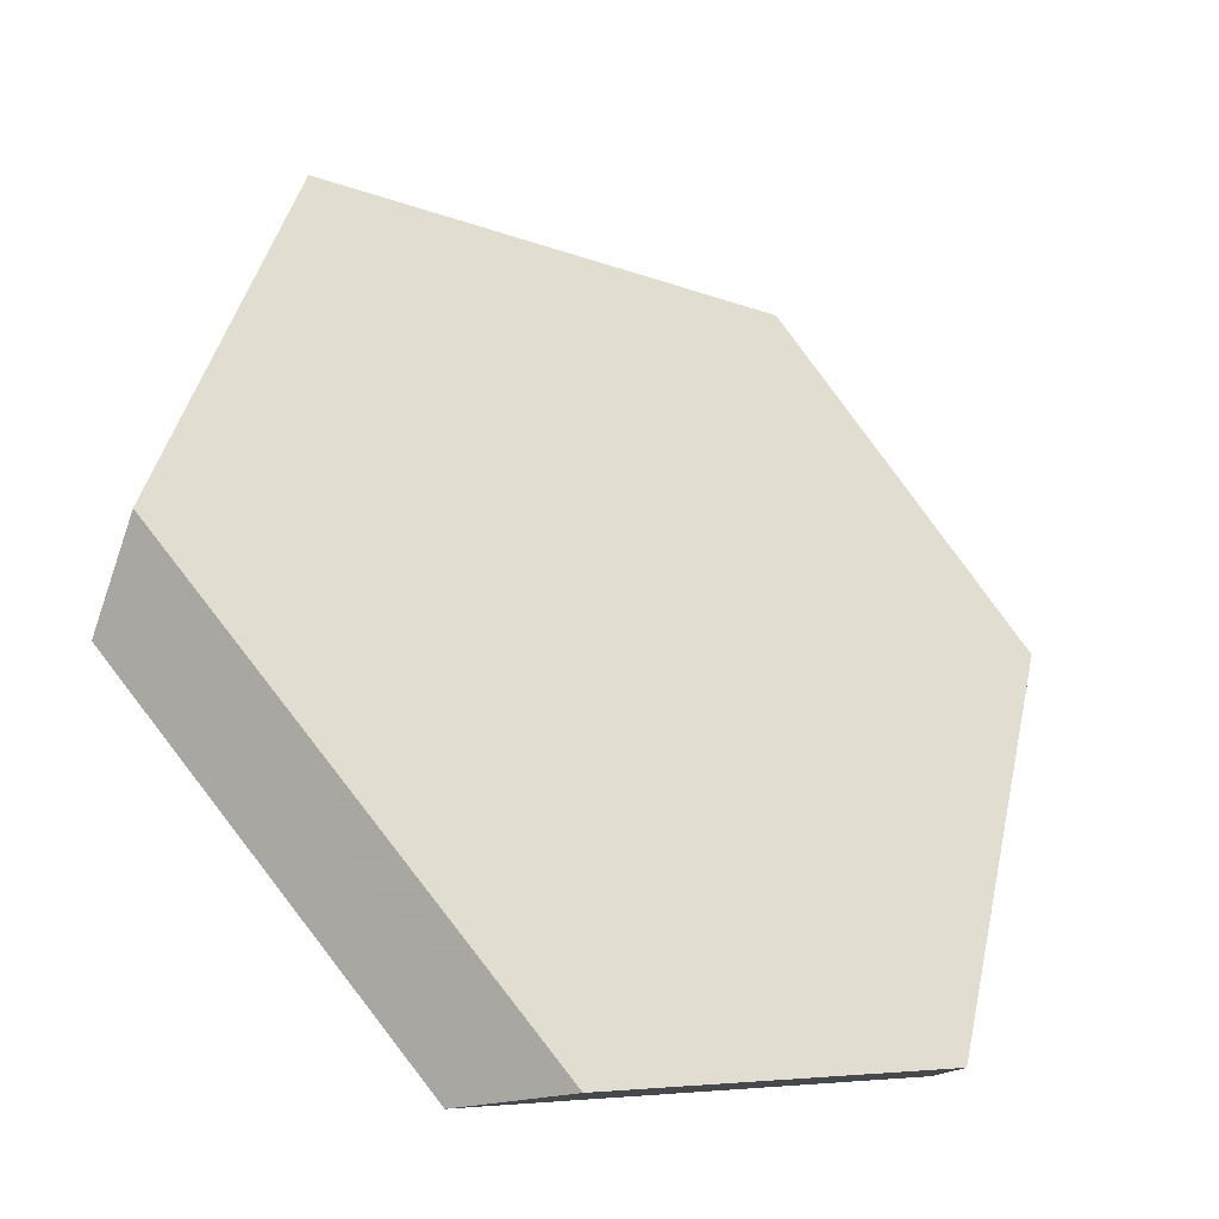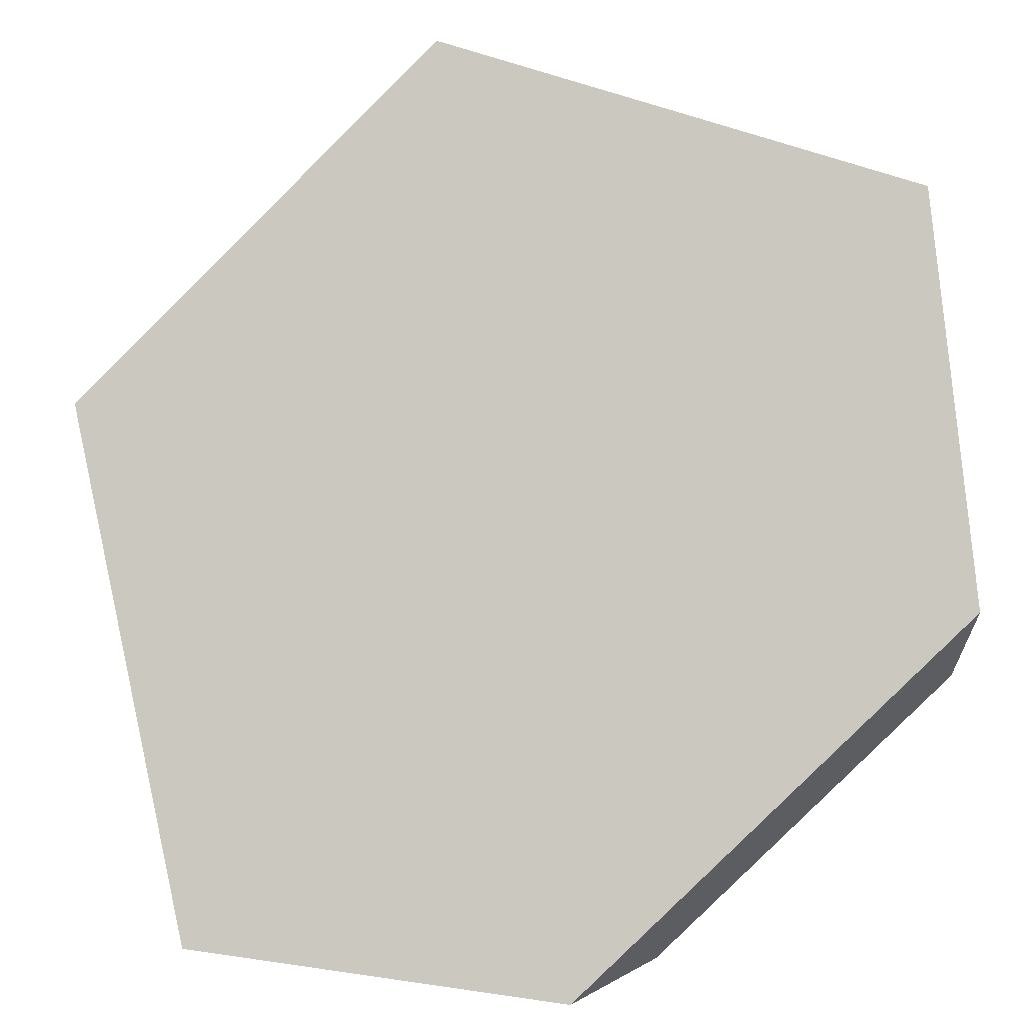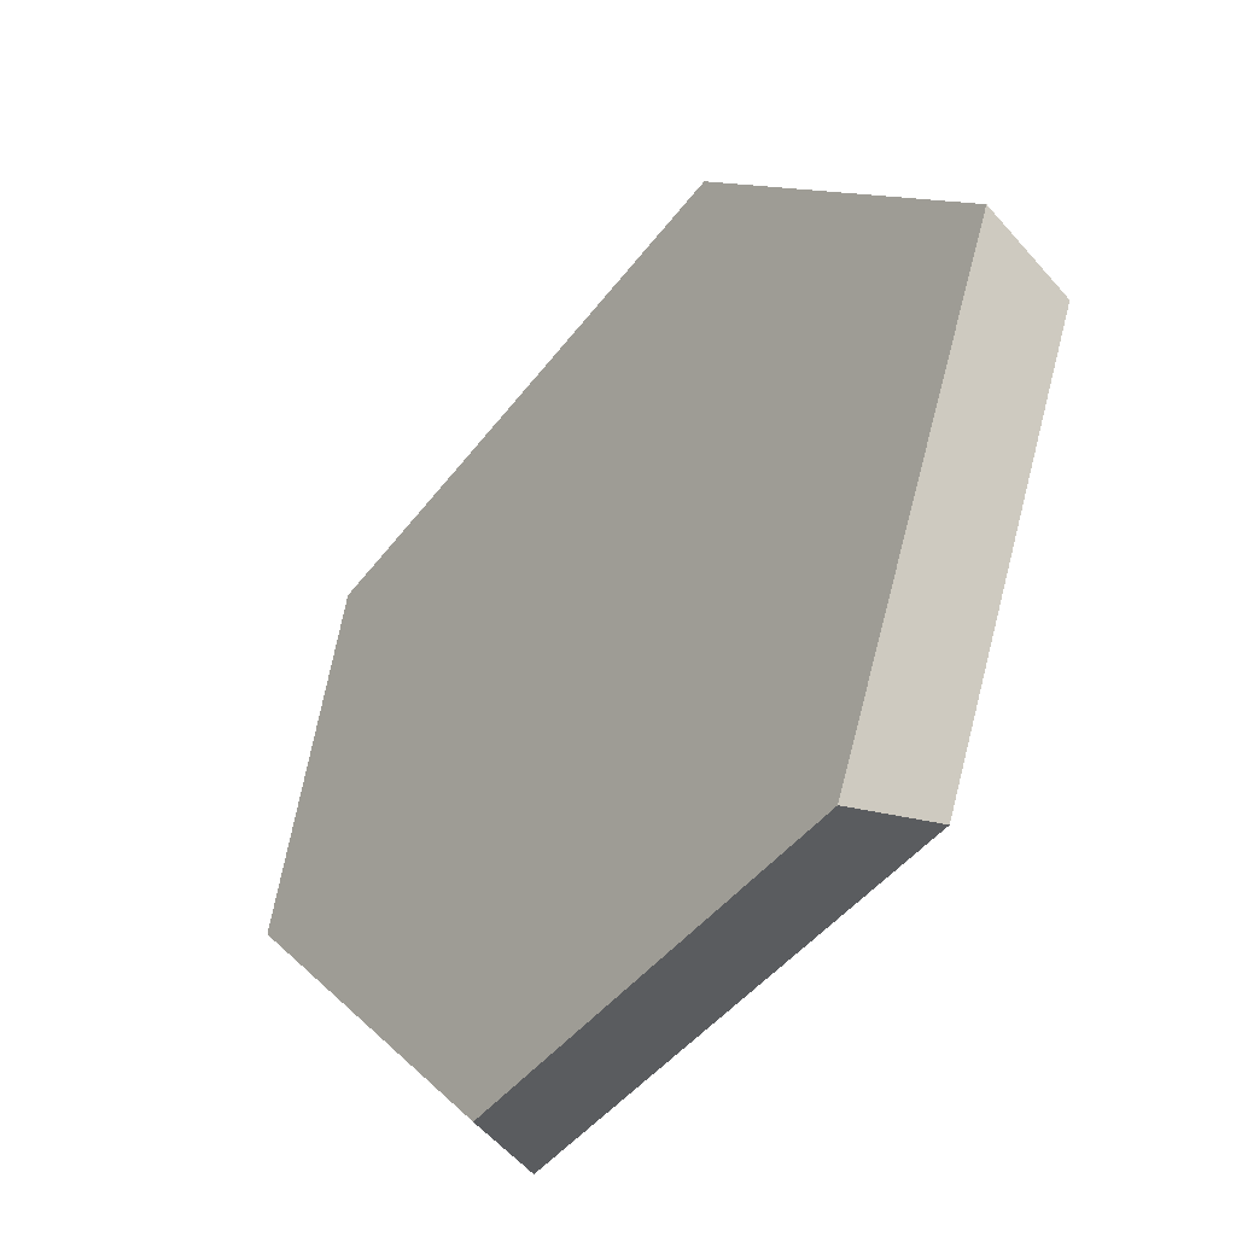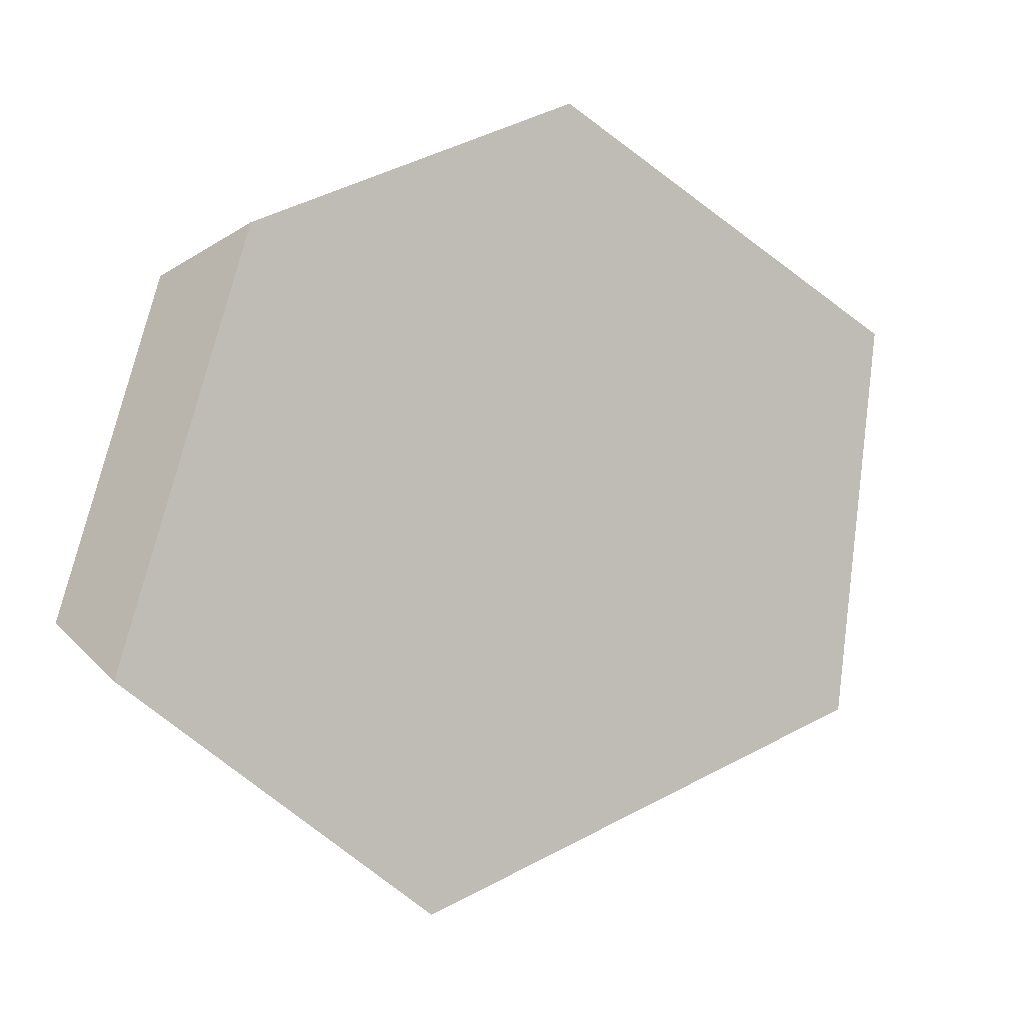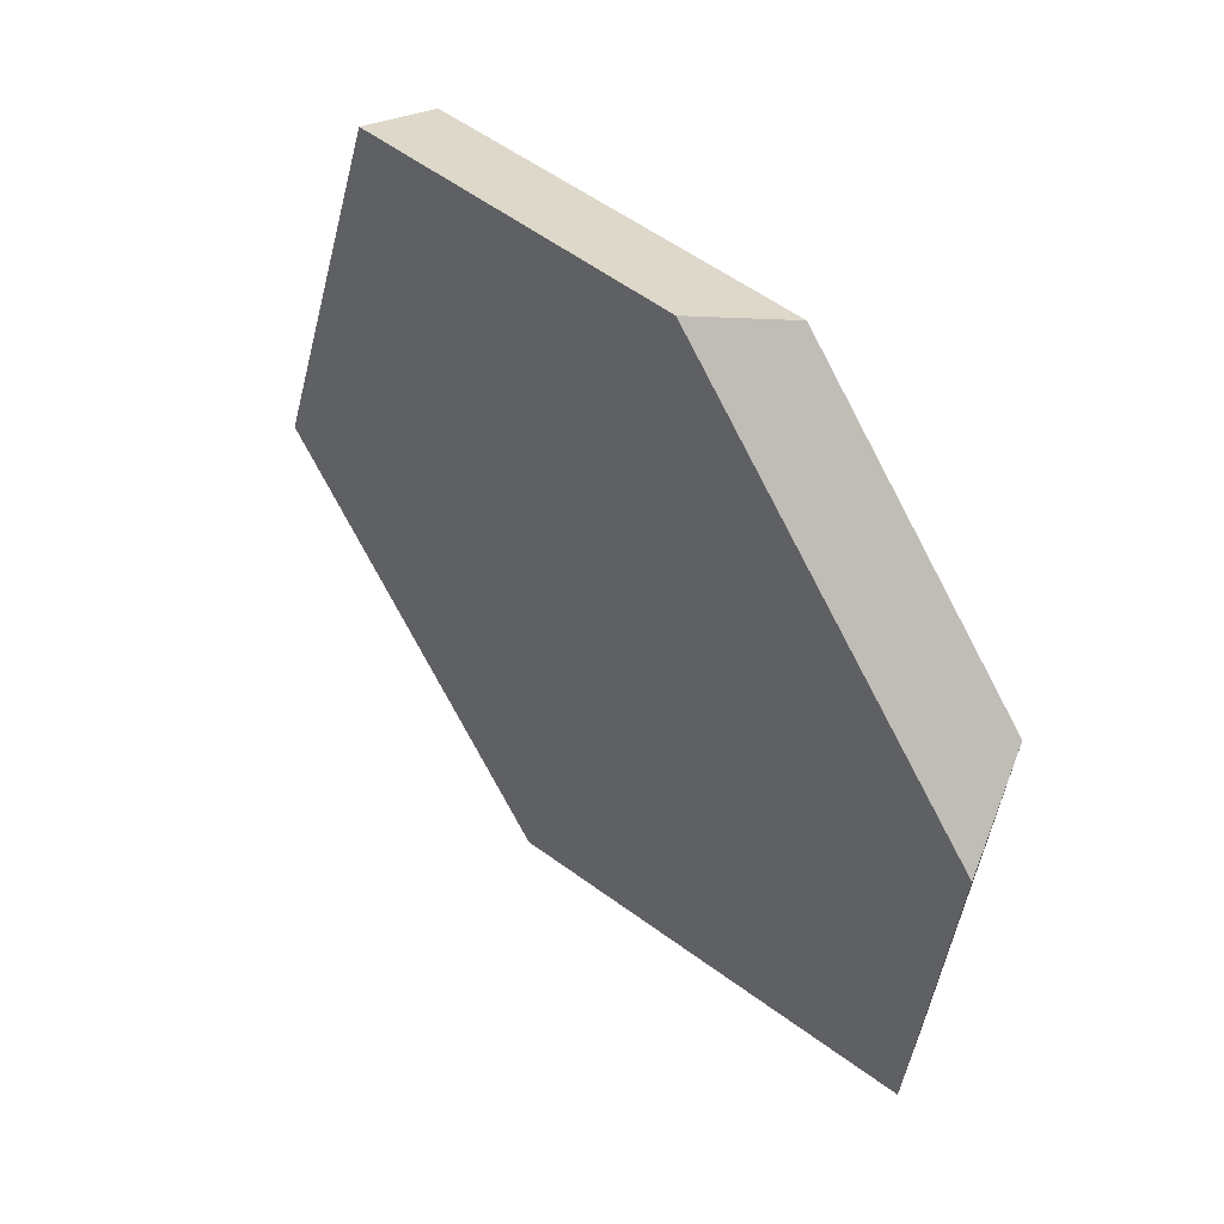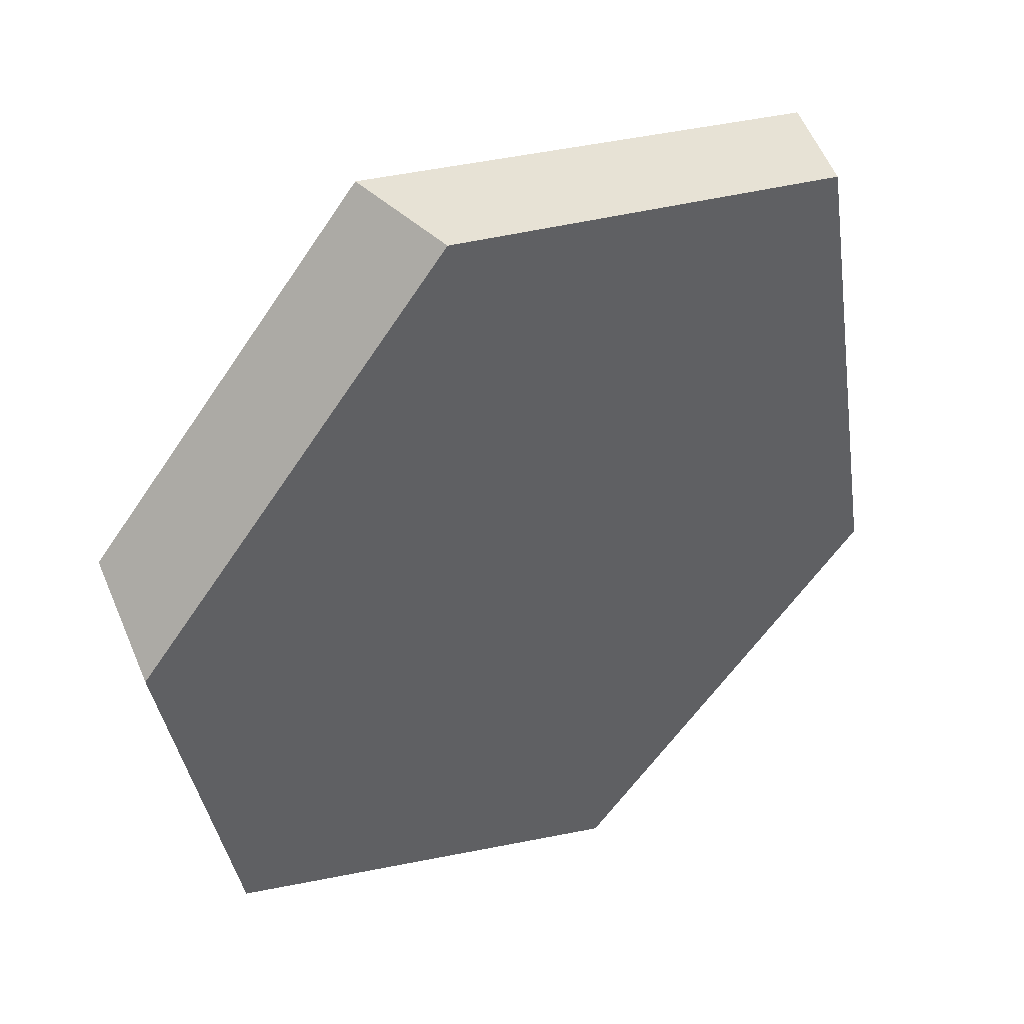
<metadata>
{"format":"obj","ext":"obj","renderer":"f3d","projection":"perspective","resolution":1024,"background":"white","views":[{"elev":-1.7,"azim":68.0,"up":"+Z"},{"elev":32.0,"azim":118.2,"up":"+Z"},{"elev":51.1,"azim":-154.4,"up":"+Z"},{"elev":-15.4,"azim":-156.2,"up":"+Y"},{"elev":69.9,"azim":101.2,"up":"+Y"},{"elev":2.2,"azim":-116.0,"up":"+Z"}]}
</metadata>
<code>
v 0.3128 0.6443 0.7347
v 0.2816 0.6454 0.707
v 0.4348 0.537 0.5619
v 0.4518 0.546 0.6031
v 0.2463 0.827 0.6739
v 0.2727 0.8504 0.6971
v 0.3592 0.9171 0.5609
v 0.3458 0.9038 0.5171
v 0.5056 0.81 0.4238
v 0.4548 0.8241 0.4151
v 0.5548 0.6563 0.4278
v 0.518 0.6261 0.4203
f 1 2 3
f 1 3 4
f 5 2 1
f 5 1 6
f 7 8 5
f 7 5 6
f 9 10 8
f 9 8 7
f 11 12 10
f 11 10 9
f 3 12 11
f 3 11 4
f 3 2 5
f 3 5 8
f 3 8 10
f 3 10 12
f 6 1 4
f 6 4 11
f 6 11 9
f 6 9 7

</code>
